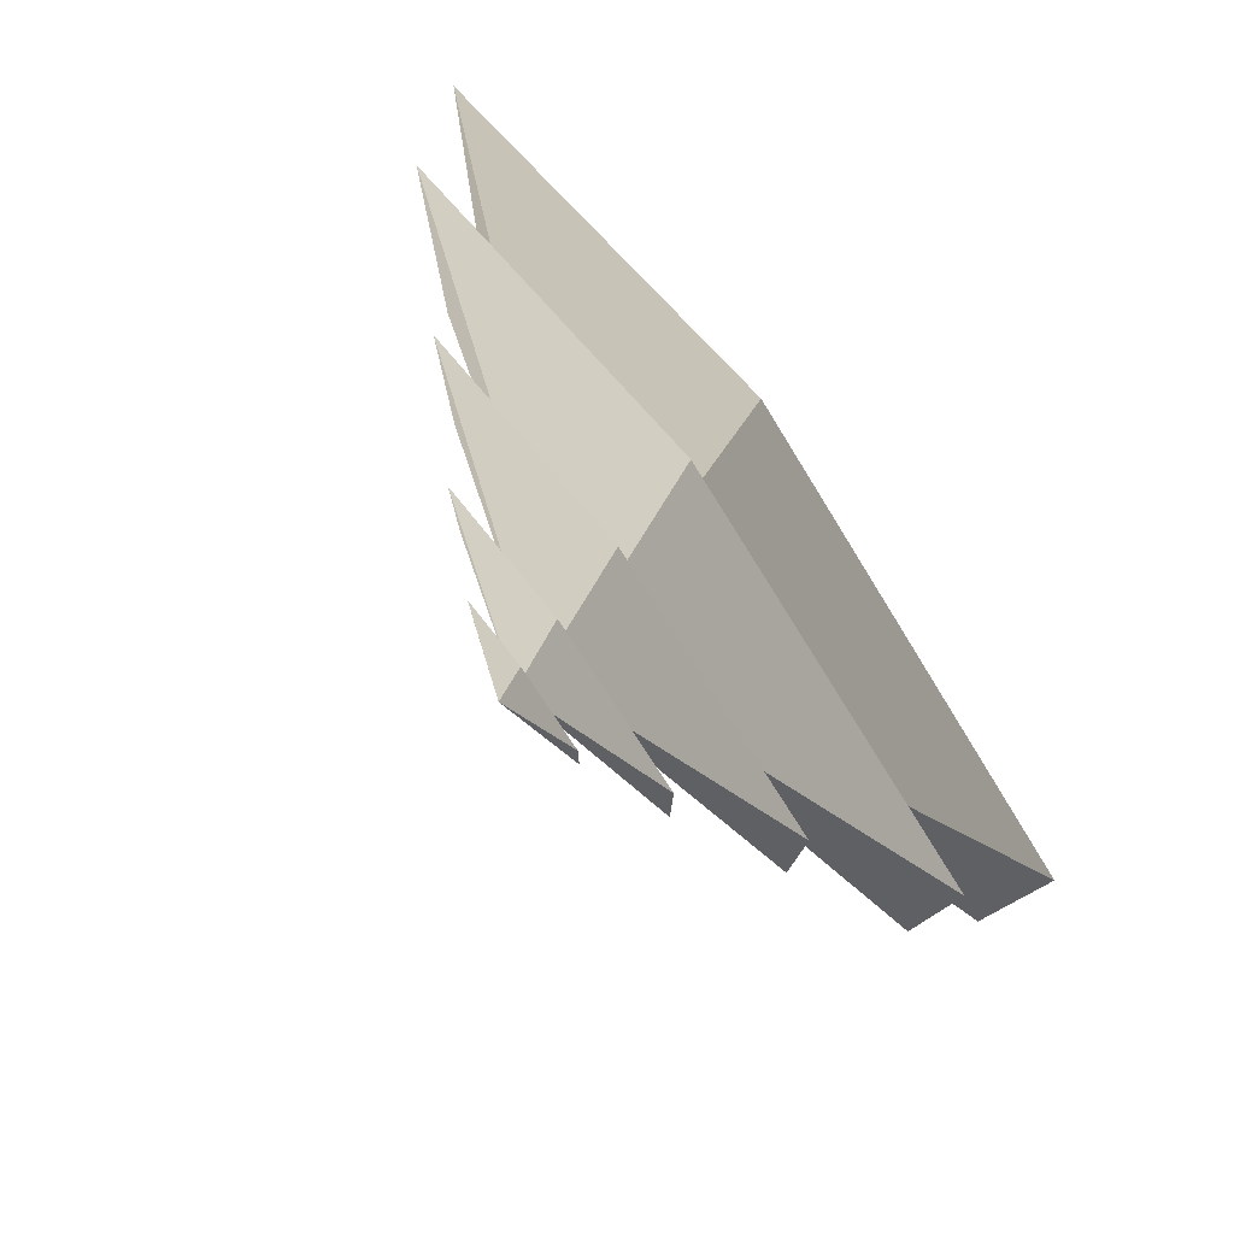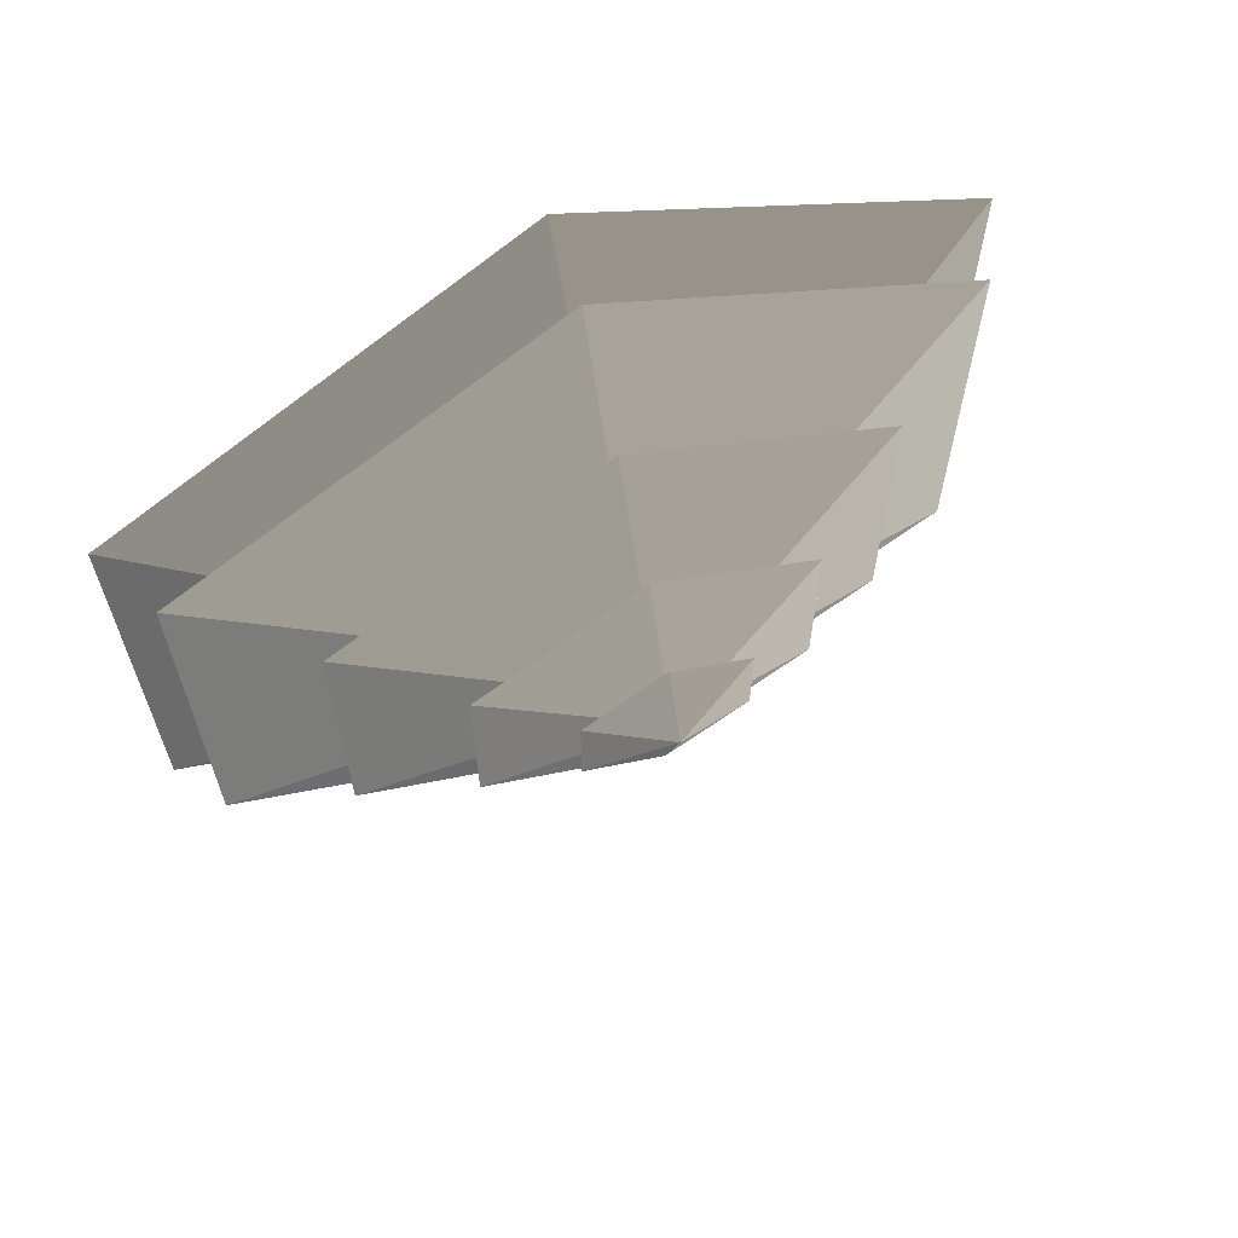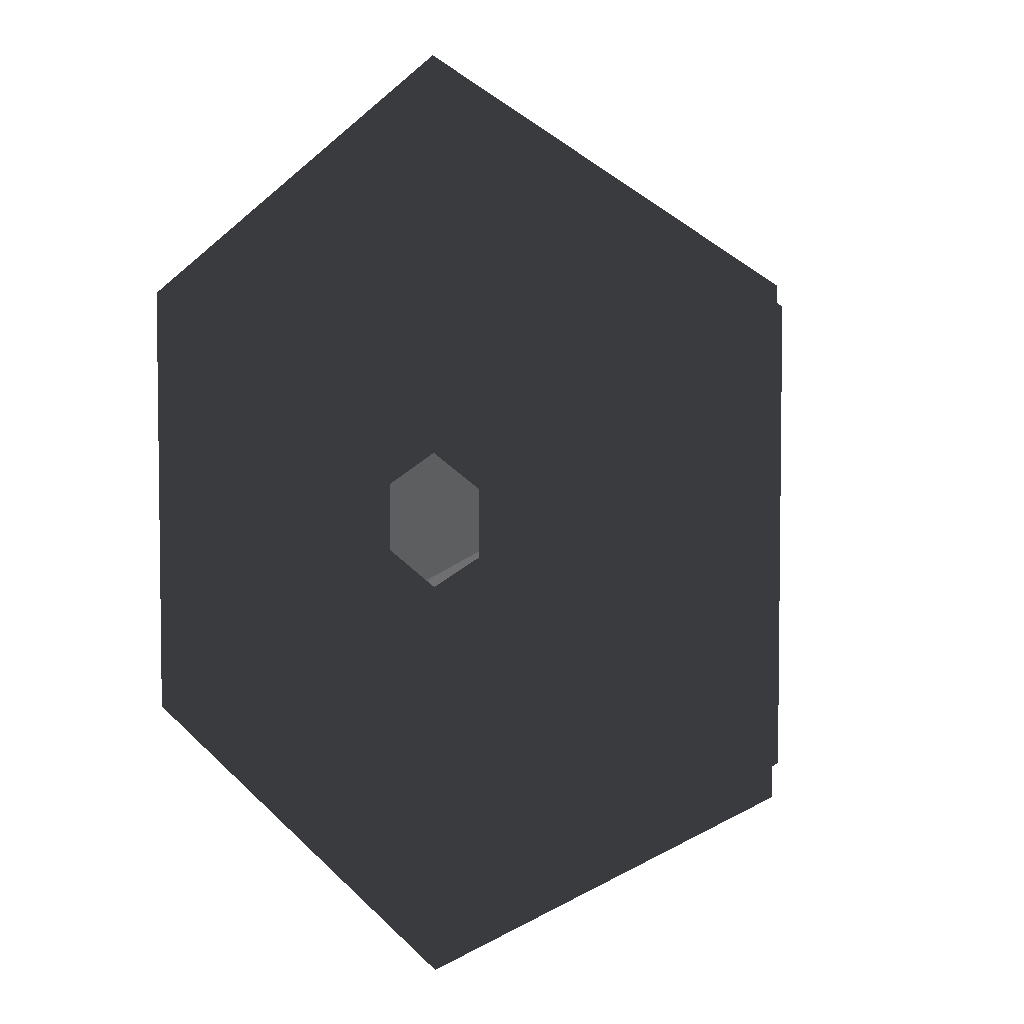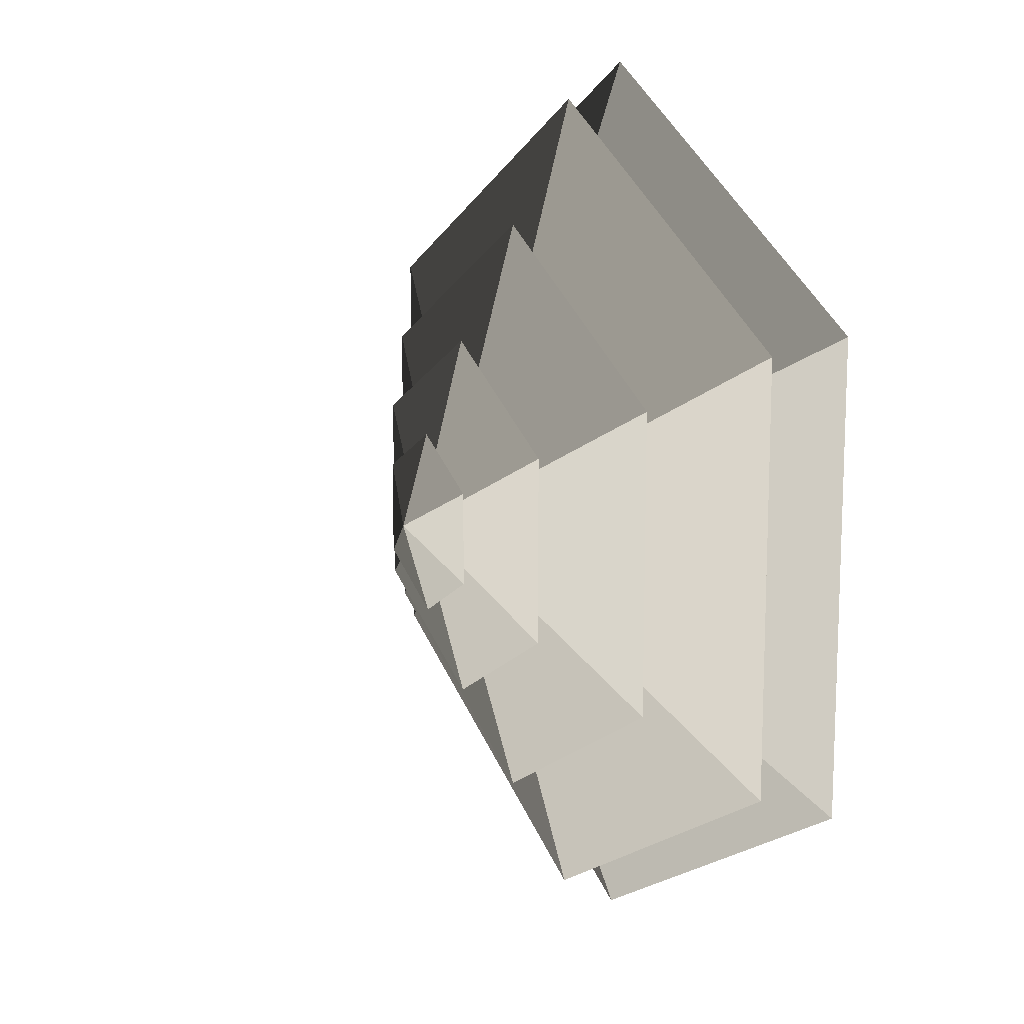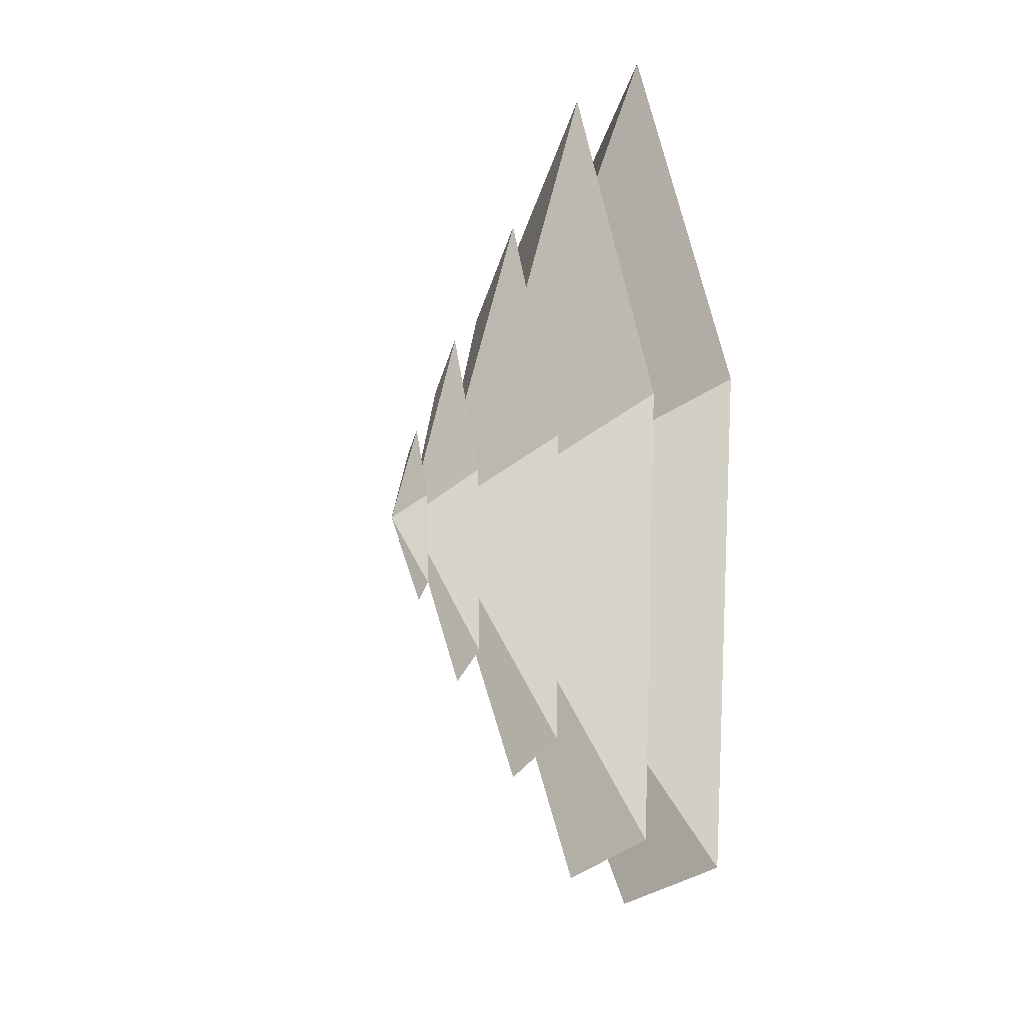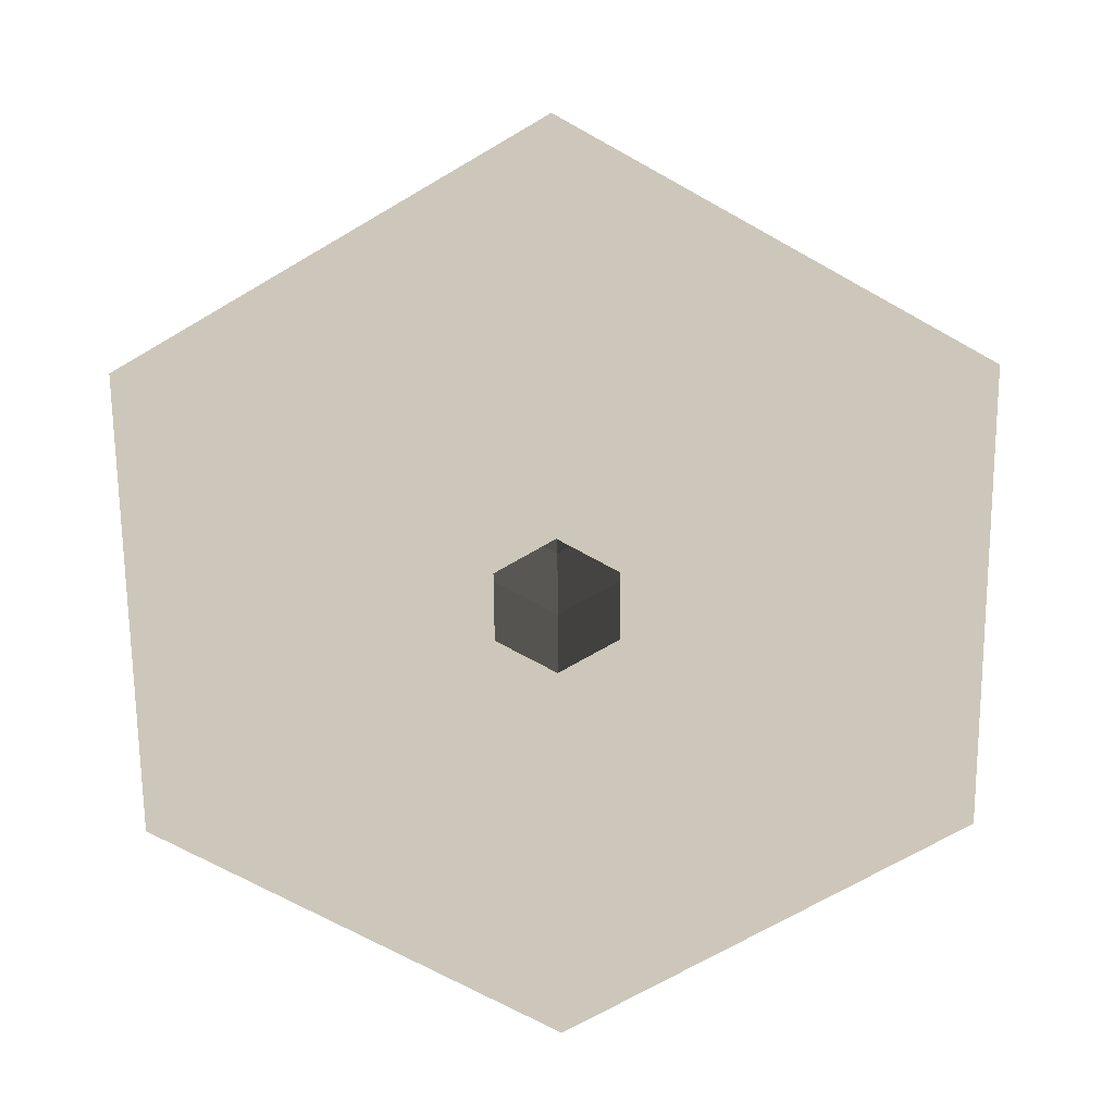
<metadata>
{"format":"obj","ext":"obj","renderer":"f3d","projection":"perspective","resolution":1024,"background":"white","views":[{"elev":79.8,"azim":53.9,"up":"+Y"},{"elev":65.4,"azim":-24.4,"up":"+Y"},{"elev":4.7,"azim":-141.8,"up":"+Y"},{"elev":13.3,"azim":61.2,"up":"+Y"},{"elev":16.5,"azim":80.8,"up":"+Y"},{"elev":-68.6,"azim":0.6,"up":"+Z"}]}
</metadata>
<code>
v -10.39 6 3.994
v -70.82 40.89 3.994
v -70.82 -40.89 3.994
v -10.39 -6 3.994
v -4.69e-05 12 3.994
v -4.69e-05 81.78 3.994
v 10.39 6 3.994
v 70.82 40.89 3.994
v -4.69e-05 -81.78 3.994
v -4.69e-05 -12 3.994
v 70.82 -40.89 3.994
v 10.39 -6 3.994
v -4.69e-05 81.78 3.994
v -4.69e-05 51.36 14.77
v -44.48 25.68 14.77
v -70.82 40.89 3.994
v -44.48 25.68 14.77
v -65.28 37.69 14.77
v -65.28 -37.69 14.77
v -44.48 -25.68 14.77
v -4.69e-05 51.36 14.77
v -4.69e-05 75.38 14.77
v 44.48 25.68 14.77
v 65.28 37.69 14.77
v -4.69e-05 -75.38 14.77
v -4.69e-05 -51.36 14.77
v 65.28 -37.69 14.77
v 44.48 -25.68 14.77
v -70.82 -40.89 3.994
v -44.48 -25.68 14.77
v -4.69e-05 -51.36 14.77
v -4.69e-05 -81.78 3.994
v 70.82 -40.89 3.994
v 44.48 -25.68 14.77
v 44.48 25.68 14.77
v 70.82 40.89 3.994
v -70.82 40.89 3.994
v -44.48 25.68 14.77
v -44.48 -25.68 14.77
v -70.82 -40.89 3.994
v -4.69e-05 -81.78 3.994
v -4.69e-05 -51.36 14.77
v 44.48 -25.68 14.77
v 70.82 -40.89 3.994
v 70.82 40.89 3.994
v 44.48 25.68 14.77
v -4.69e-05 51.36 14.77
v -4.69e-05 81.78 3.994
v -4.69e-05 75.38 14.77
v -4.69e-05 33.42 26.26
v -28.94 16.71 26.26
v -65.28 37.69 14.77
v -28.94 16.71 26.26
v -46.13 26.63 26.26
v -46.13 -26.63 26.26
v -28.94 -16.71 26.26
v -4.69e-05 33.42 26.26
v -4.69e-05 53.27 26.26
v 28.94 16.71 26.26
v 46.13 26.63 26.26
v -4.69e-05 -53.27 26.26
v -4.69e-05 -33.42 26.26
v 46.13 -26.63 26.26
v 28.94 -16.71 26.26
v -65.28 -37.69 14.77
v -28.94 -16.71 26.26
v -4.69e-05 -33.42 26.26
v -4.69e-05 -75.38 14.77
v 65.28 -37.69 14.77
v 28.94 -16.71 26.26
v 28.94 16.71 26.26
v 65.28 37.69 14.77
v -65.28 37.69 14.77
v -28.94 16.71 26.26
v -28.94 -16.71 26.26
v -65.28 -37.69 14.77
v -4.69e-05 -75.38 14.77
v -4.69e-05 -33.42 26.26
v 28.94 -16.71 26.26
v 65.28 -37.69 14.77
v 65.28 37.69 14.77
v 28.94 16.71 26.26
v -4.69e-05 33.42 26.26
v -4.69e-05 75.38 14.77
v -46.13 -26.63 26.26
v -13.19 -7.617 36.94
v -4.69e-05 -15.23 36.94
v -4.69e-05 -53.27 26.26
v -4.69e-05 -15.23 36.94
v -4.69e-05 -32.93 36.94
v 28.51 -16.46 36.94
v 13.19 -7.617 36.94
v -13.19 -7.617 36.94
v -28.51 -16.46 36.94
v 28.51 16.46 36.94
v 13.19 7.617 36.94
v -4.69e-05 32.93 36.94
v -4.69e-05 15.23 36.94
v -28.51 16.46 36.94
v -13.19 7.617 36.94
v 46.13 -26.63 26.26
v 13.19 -7.617 36.94
v 13.19 7.617 36.94
v 46.13 26.63 26.26
v -46.13 26.63 26.26
v -13.19 7.617 36.94
v -13.19 -7.617 36.94
v -46.13 -26.63 26.26
v -4.69e-05 -53.27 26.26
v -4.69e-05 -15.23 36.94
v 13.19 -7.617 36.94
v 46.13 -26.63 26.26
v 46.13 26.63 26.26
v 13.19 7.617 36.94
v -4.69e-05 15.23 36.94
v -4.69e-05 53.27 26.26
v -4.69e-05 53.27 26.26
v -4.69e-05 15.23 36.94
v -13.19 7.617 36.94
v -46.13 26.63 26.26
v 28.51 -16.46 36.94
v 5.388 -3.111 44.08
v 5.388 3.111 44.08
v 28.51 16.46 36.94
v 5.388 3.111 44.08
v 14.22 8.211 44.08
v -4.69e-05 16.42 44.08
v -4.69e-05 6.222 44.08
v -14.22 8.211 44.08
v -5.388 3.111 44.08
v 5.388 -3.111 44.08
v 14.22 -8.211 44.08
v -14.22 -8.211 44.08
v -5.388 -3.111 44.08
v -4.69e-05 -16.42 44.08
v -4.69e-05 -6.222 44.08
v -28.51 16.46 36.94
v -5.388 3.111 44.08
v -5.388 -3.111 44.08
v -28.51 -16.46 36.94
v -4.69e-05 -32.93 36.94
v -4.69e-05 -6.222 44.08
v 5.388 -3.111 44.08
v 28.51 -16.46 36.94
v 28.51 16.46 36.94
v 5.388 3.111 44.08
v -4.69e-05 6.222 44.08
v -4.69e-05 32.93 36.94
v -4.69e-05 32.93 36.94
v -4.69e-05 6.222 44.08
v -5.388 3.111 44.08
v -28.51 16.46 36.94
v -28.51 -16.46 36.94
v -5.388 -3.111 44.08
v -4.69e-05 -6.222 44.08
v -4.69e-05 -32.93 36.94
v -14.22 8.211 44.08
v -4.69e-05 -2.198e-05 48.94
v -14.22 -8.211 44.08
v -4.69e-05 -16.42 44.08
v -4.69e-05 -2.198e-05 48.94
v 14.22 -8.211 44.08
v 14.22 8.211 44.08
v -4.69e-05 -2.198e-05 48.94
v -4.69e-05 16.42 44.08
v -4.69e-05 16.42 44.08
v -4.69e-05 -2.198e-05 48.94
v -14.22 8.211 44.08
v -14.22 -8.211 44.08
v -4.69e-05 -2.198e-05 48.94
v -4.69e-05 -16.42 44.08
v 14.22 -8.211 44.08
v -4.69e-05 -2.198e-05 48.94
v 14.22 8.211 44.08
g Cylinder_009_2568_104
f 1 3 2
f 1 4 3
f 5 1 2
f 5 2 6
f 7 5 6
f 7 6 8
f 4 9 3
f 4 10 9
f 10 11 9
f 10 12 11
f 12 8 11
f 12 7 8
f 13 15 14
f 13 16 15
f 17 19 18
f 17 20 19
f 21 17 18
f 21 18 22
f 23 21 22
f 23 22 24
f 20 25 19
f 20 26 25
f 26 27 25
f 26 28 27
f 28 24 27
f 28 23 24
f 29 31 30
f 29 32 31
f 33 35 34
f 33 36 35
f 37 39 38
f 37 40 39
f 41 43 42
f 41 44 43
f 45 47 46
f 45 48 47
f 49 51 50
f 49 52 51
f 53 55 54
f 53 56 55
f 57 53 54
f 57 54 58
f 59 57 58
f 59 58 60
f 56 61 55
f 56 62 61
f 62 63 61
f 62 64 63
f 64 60 63
f 64 59 60
f 65 67 66
f 65 68 67
f 69 71 70
f 69 72 71
f 73 75 74
f 73 76 75
f 77 79 78
f 77 80 79
f 81 83 82
f 81 84 83
f 85 87 86
f 85 88 87
f 89 91 90
f 89 92 91
f 93 89 90
f 93 90 94
f 92 95 91
f 92 96 95
f 96 97 95
f 96 98 97
f 98 99 97
f 98 100 99
f 100 94 99
f 100 93 94
f 101 103 102
f 101 104 103
f 105 107 106
f 105 108 107
f 109 111 110
f 109 112 111
f 113 115 114
f 113 116 115
f 117 119 118
f 117 120 119
f 121 123 122
f 121 124 123
f 125 127 126
f 125 128 127
f 128 129 127
f 128 130 129
f 131 125 126
f 131 126 132
f 130 133 129
f 130 134 133
f 134 135 133
f 134 136 135
f 136 132 135
f 136 131 132
f 137 139 138
f 137 140 139
f 141 143 142
f 141 144 143
f 145 147 146
f 145 148 147
f 149 151 150
f 149 152 151
f 153 155 154
f 153 156 155
f 157 159 158
f 160 162 161
f 163 165 164
f 166 168 167
f 169 171 170
f 172 174 173

</code>
